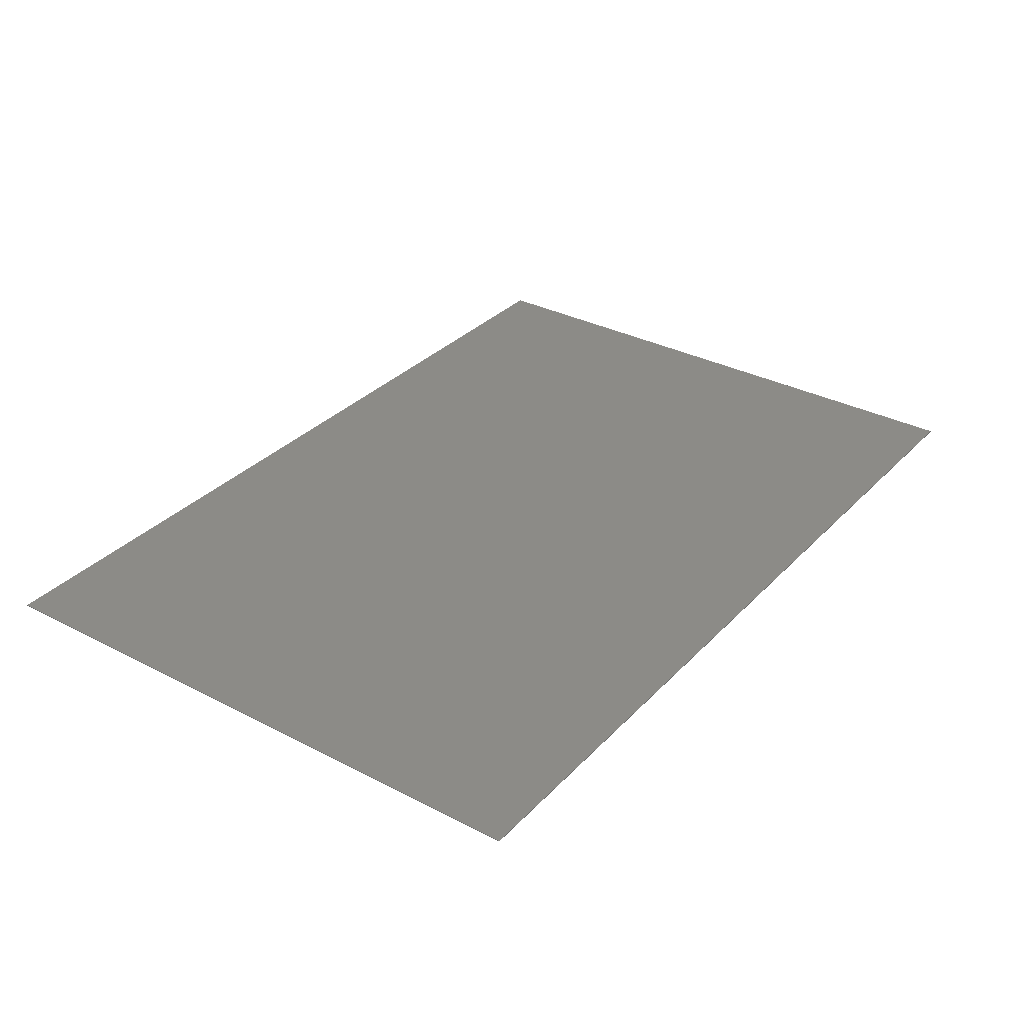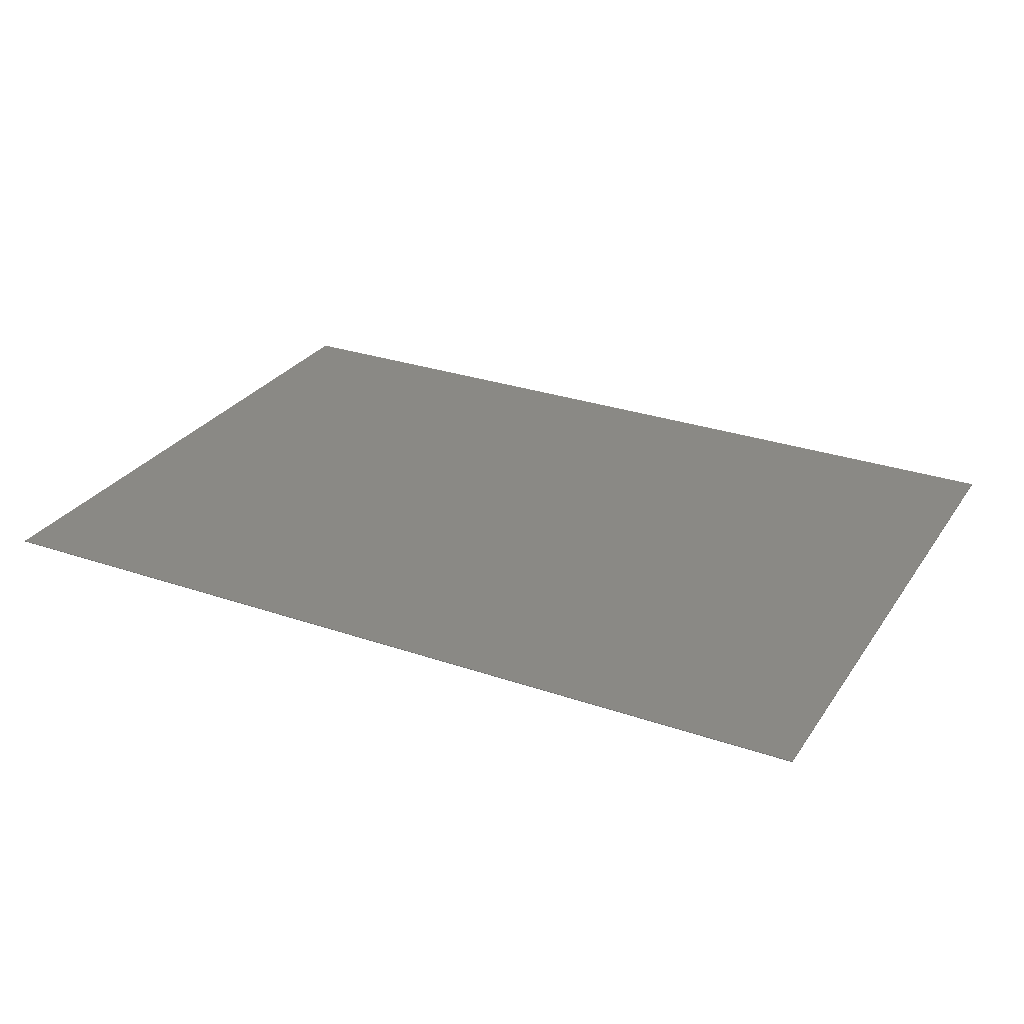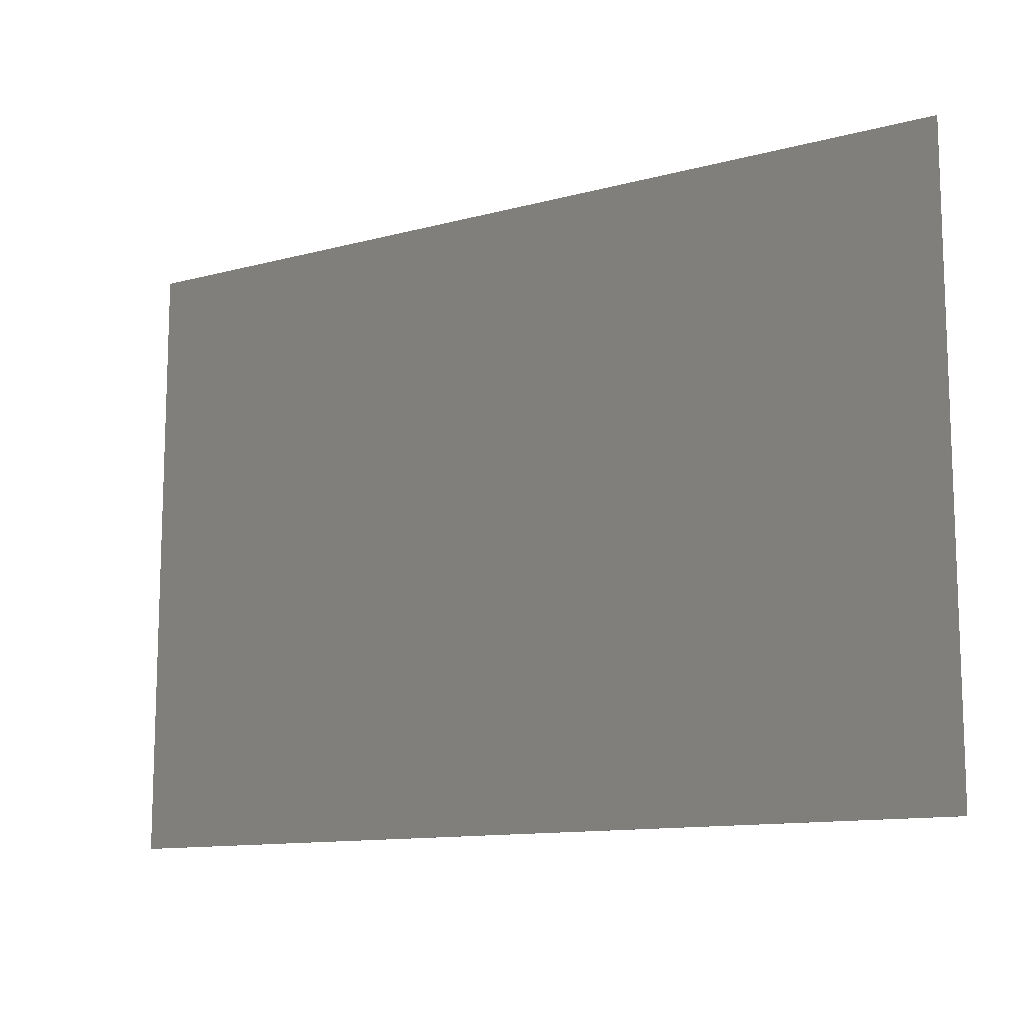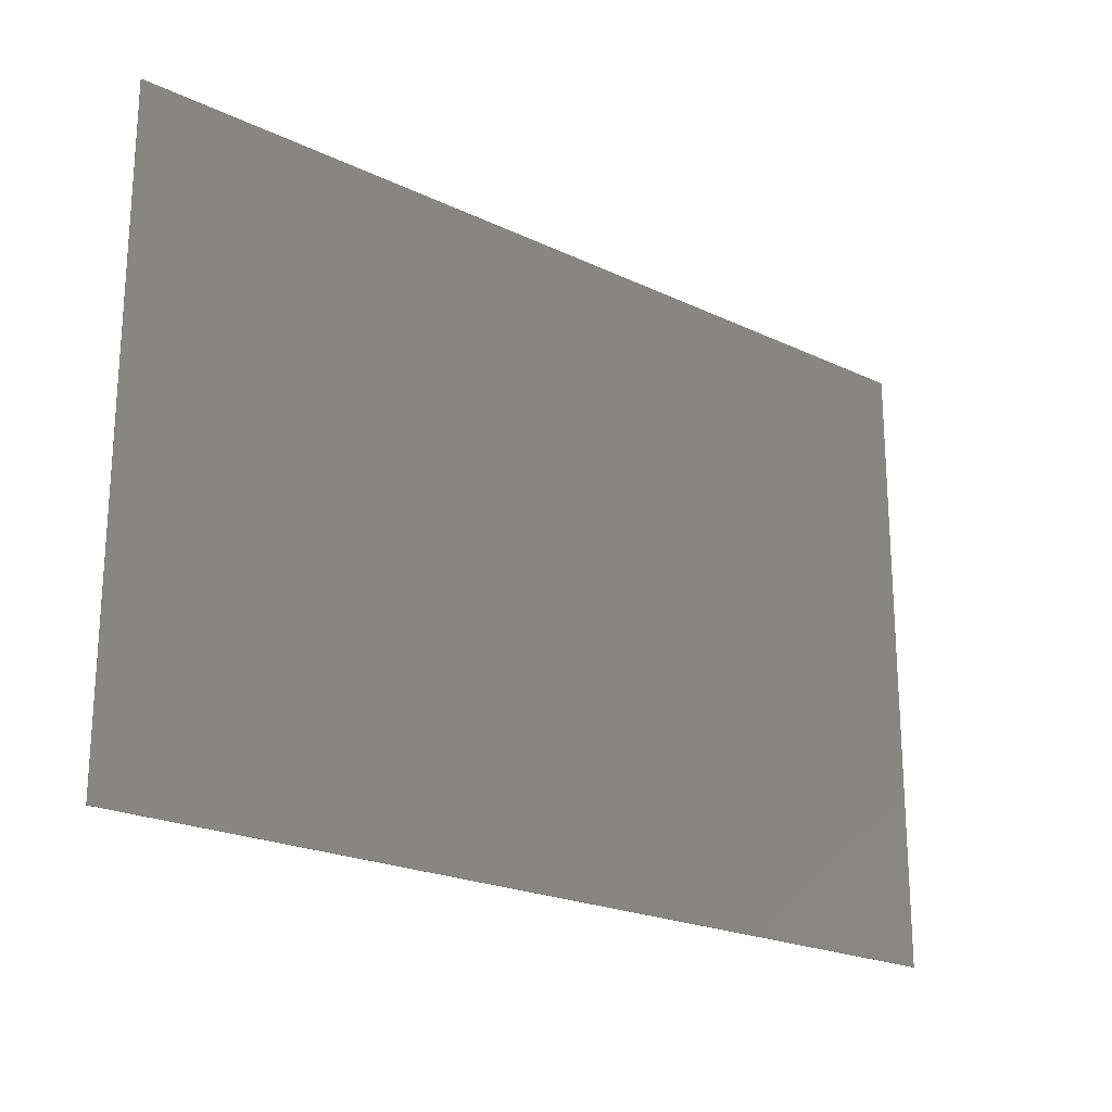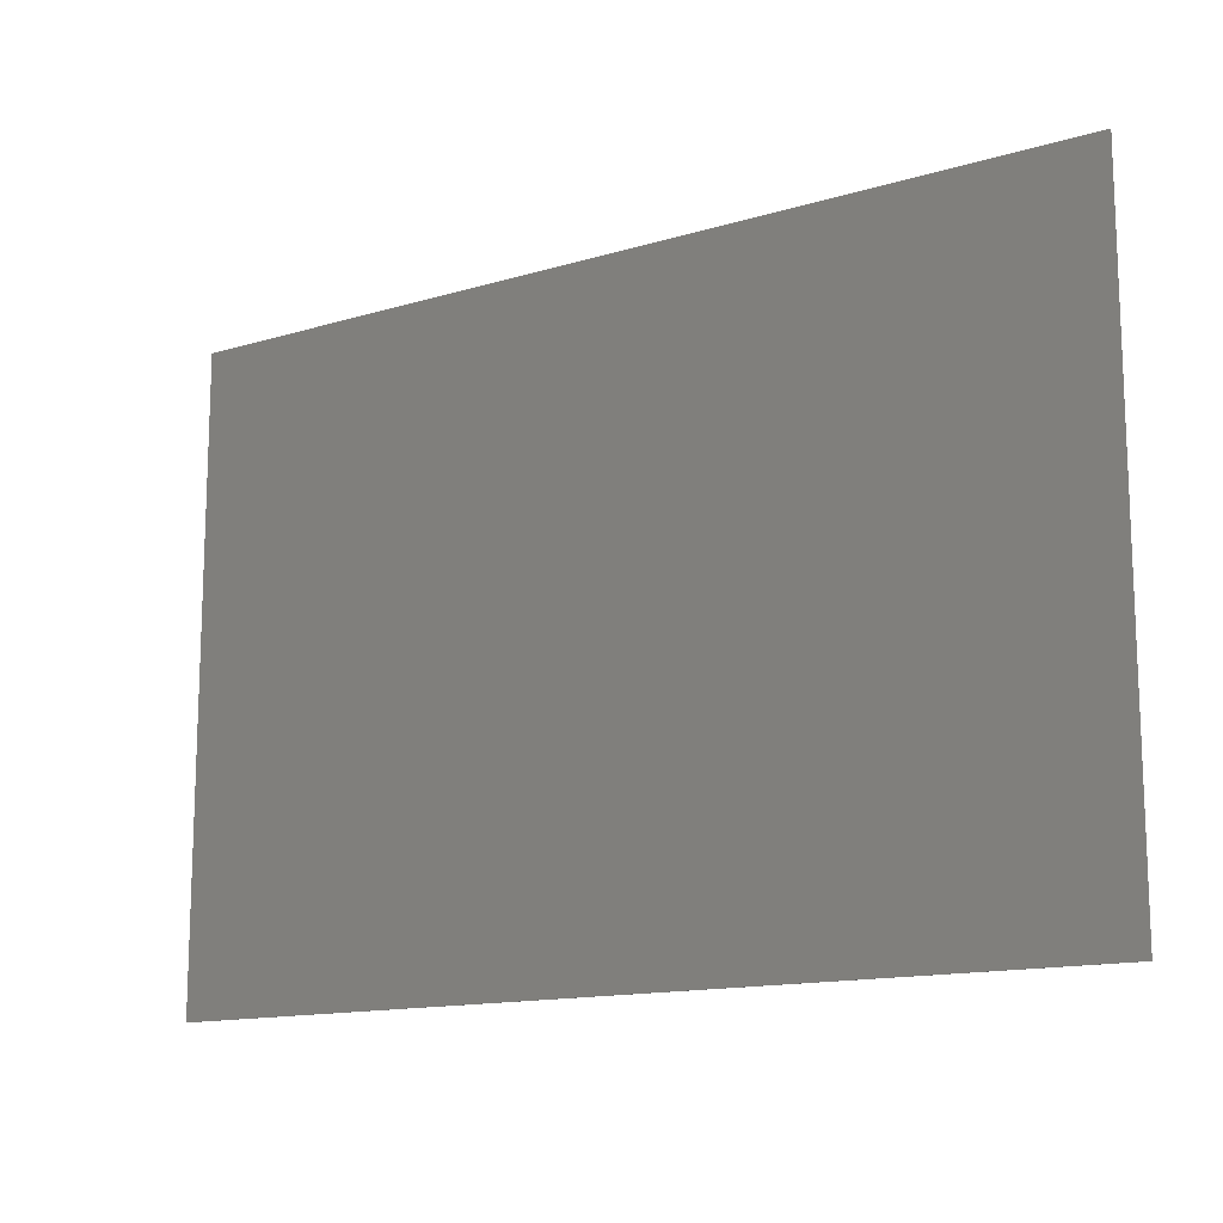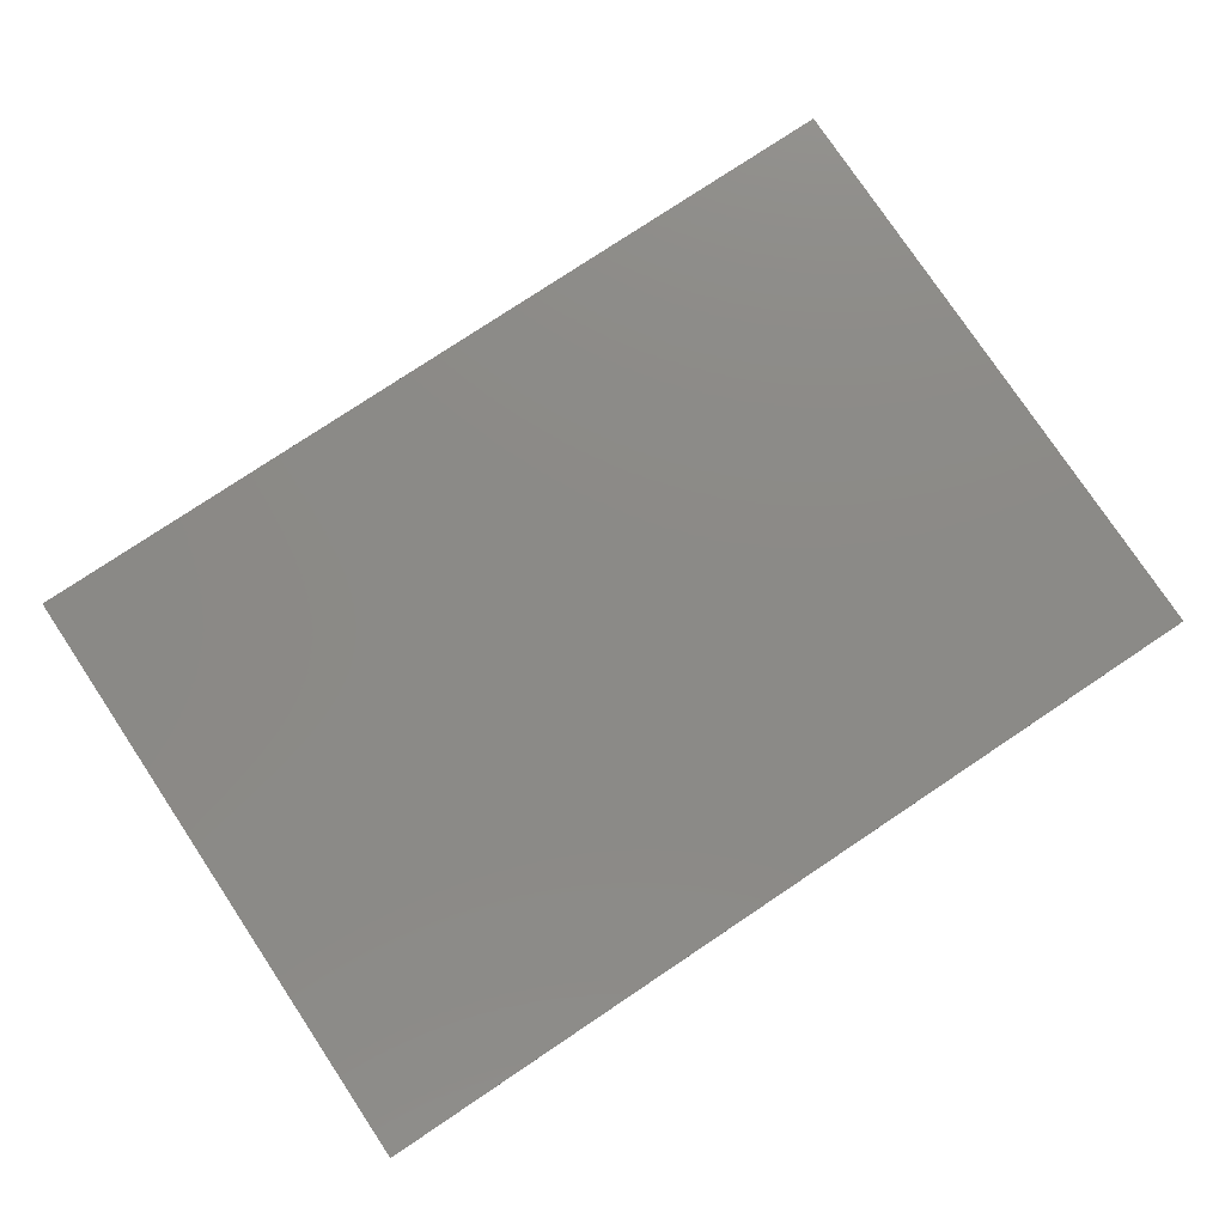
<metadata>
{"format":"stl","ext":"stl","renderer":"f3d","projection":"perspective","resolution":1024,"background":"white","views":[{"elev":32.7,"azim":-54.2,"up":"+Z"},{"elev":28.3,"azim":27.4,"up":"+Z"},{"elev":-12.0,"azim":-147.4,"up":"+Y"},{"elev":-21.5,"azim":139.8,"up":"+Y"},{"elev":-13.8,"azim":33.9,"up":"+Y"},{"elev":78.0,"azim":146.3,"up":"+Z"}]}
</metadata>
<code>
# stl→obj: 8 verts, 12 faces
v 0.733 0.5325 -0.3948
v -0.6535 0.5325 -0.3948
v -0.6535 -0.4237 -0.3948
v 0.733 -0.4237 -0.3948
v -0.6535 0.5325 -0.3958
v 0.733 0.5325 -0.3958
v -0.6535 -0.4237 -0.3958
v 0.733 -0.4237 -0.3958
f 1 2 3
f 1 3 4
f 5 2 1
f 5 1 6
f 5 7 3
f 5 3 2
f 8 6 1
f 8 1 4
f 8 4 3
f 8 3 7
f 8 7 5
f 8 5 6

</code>
